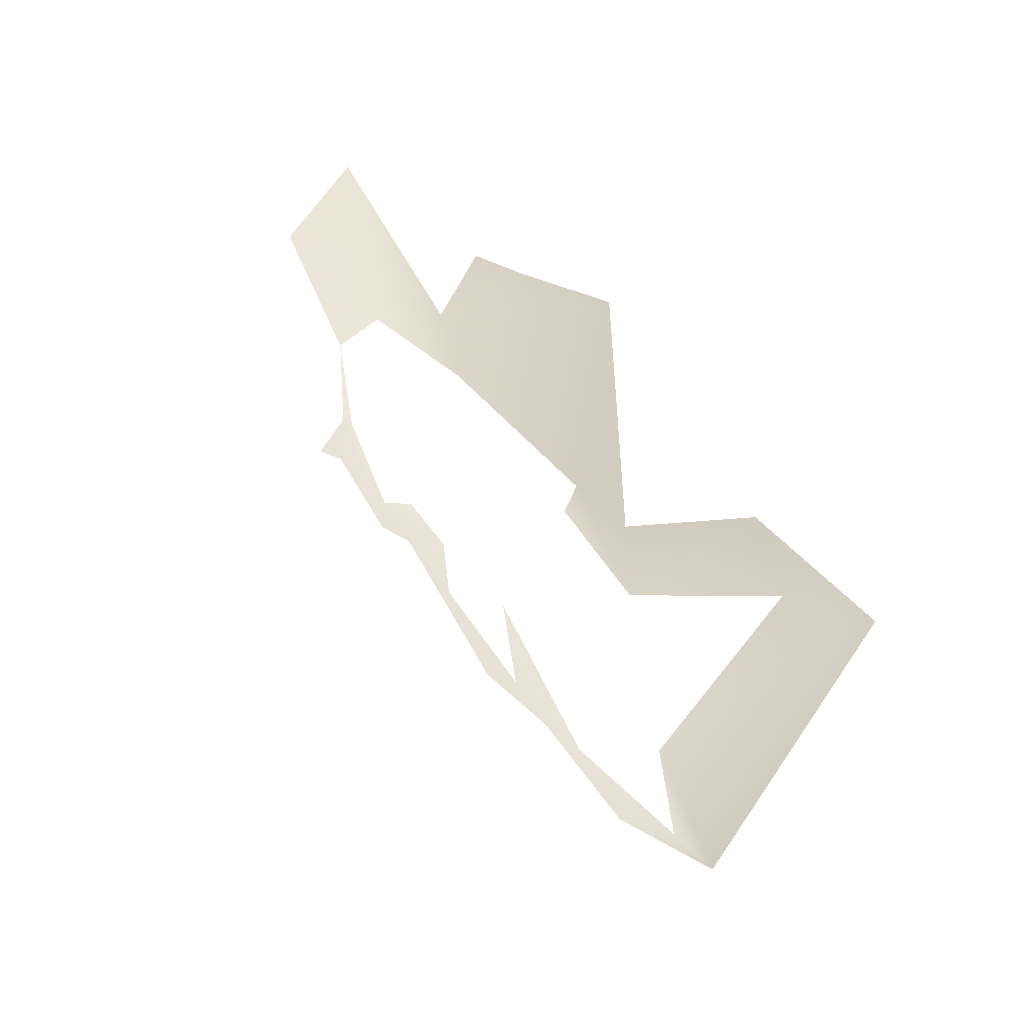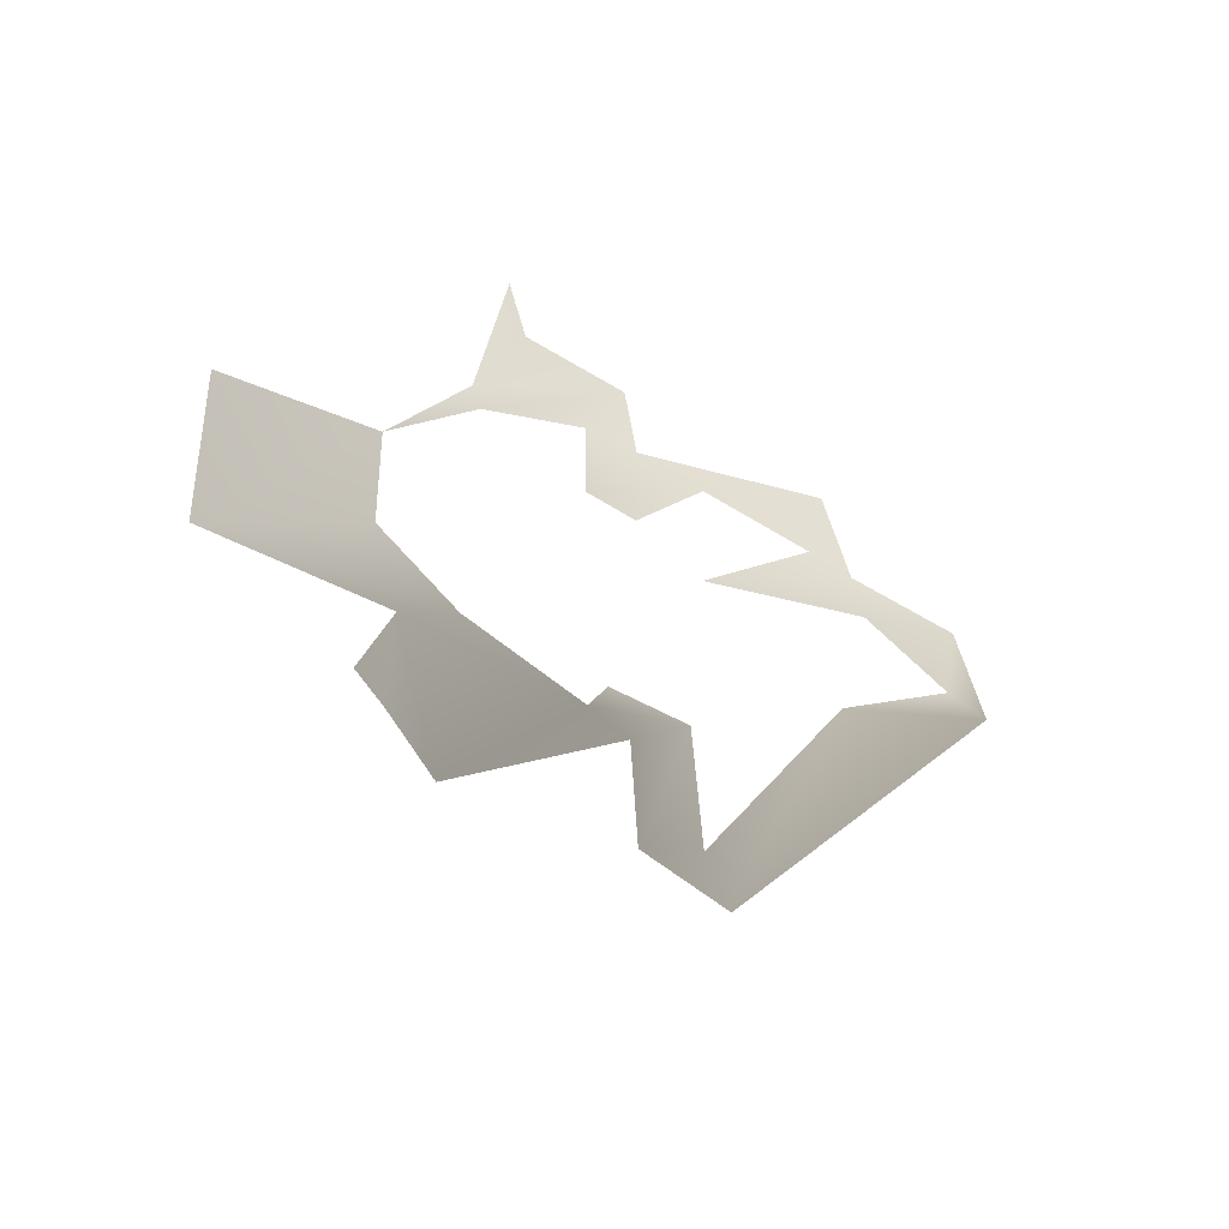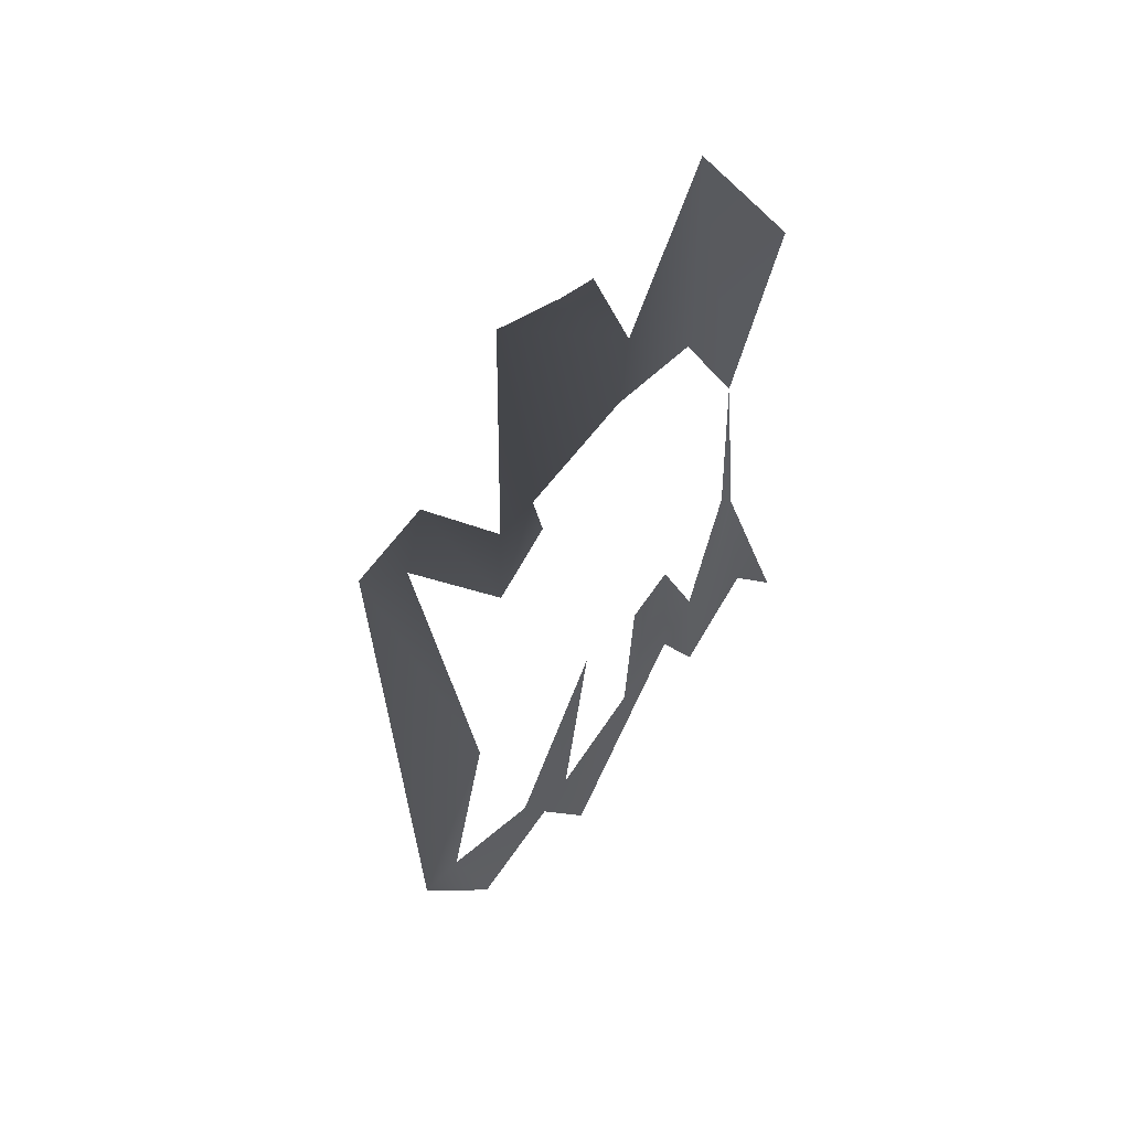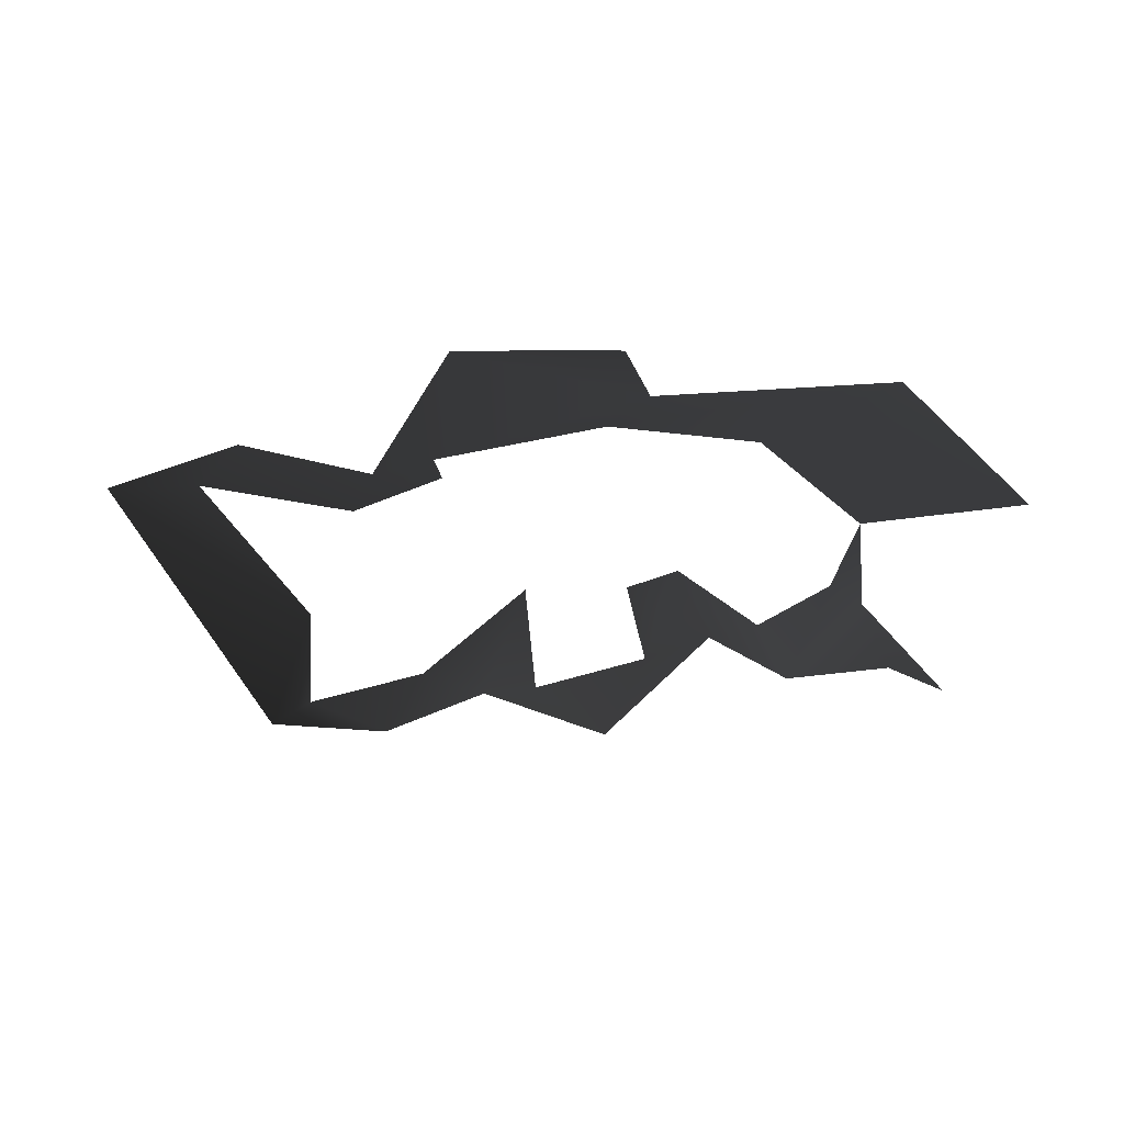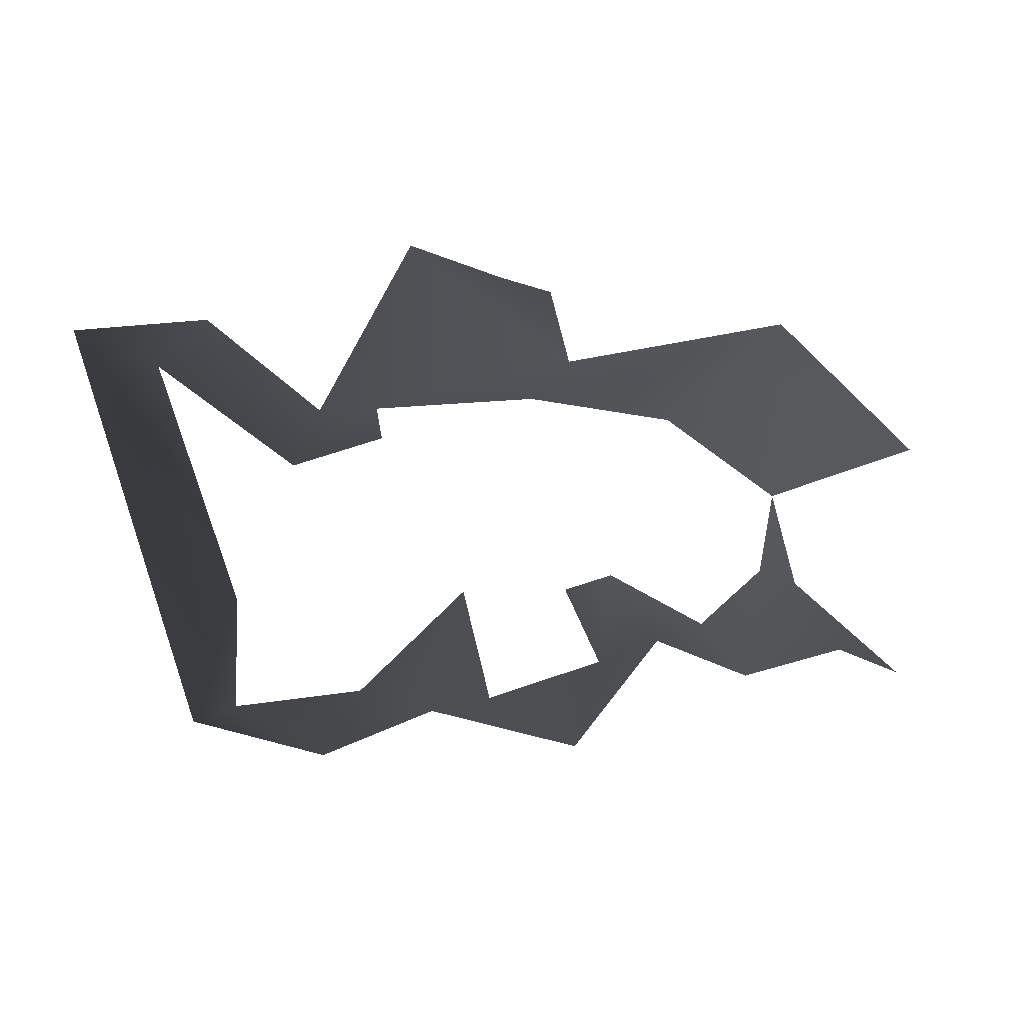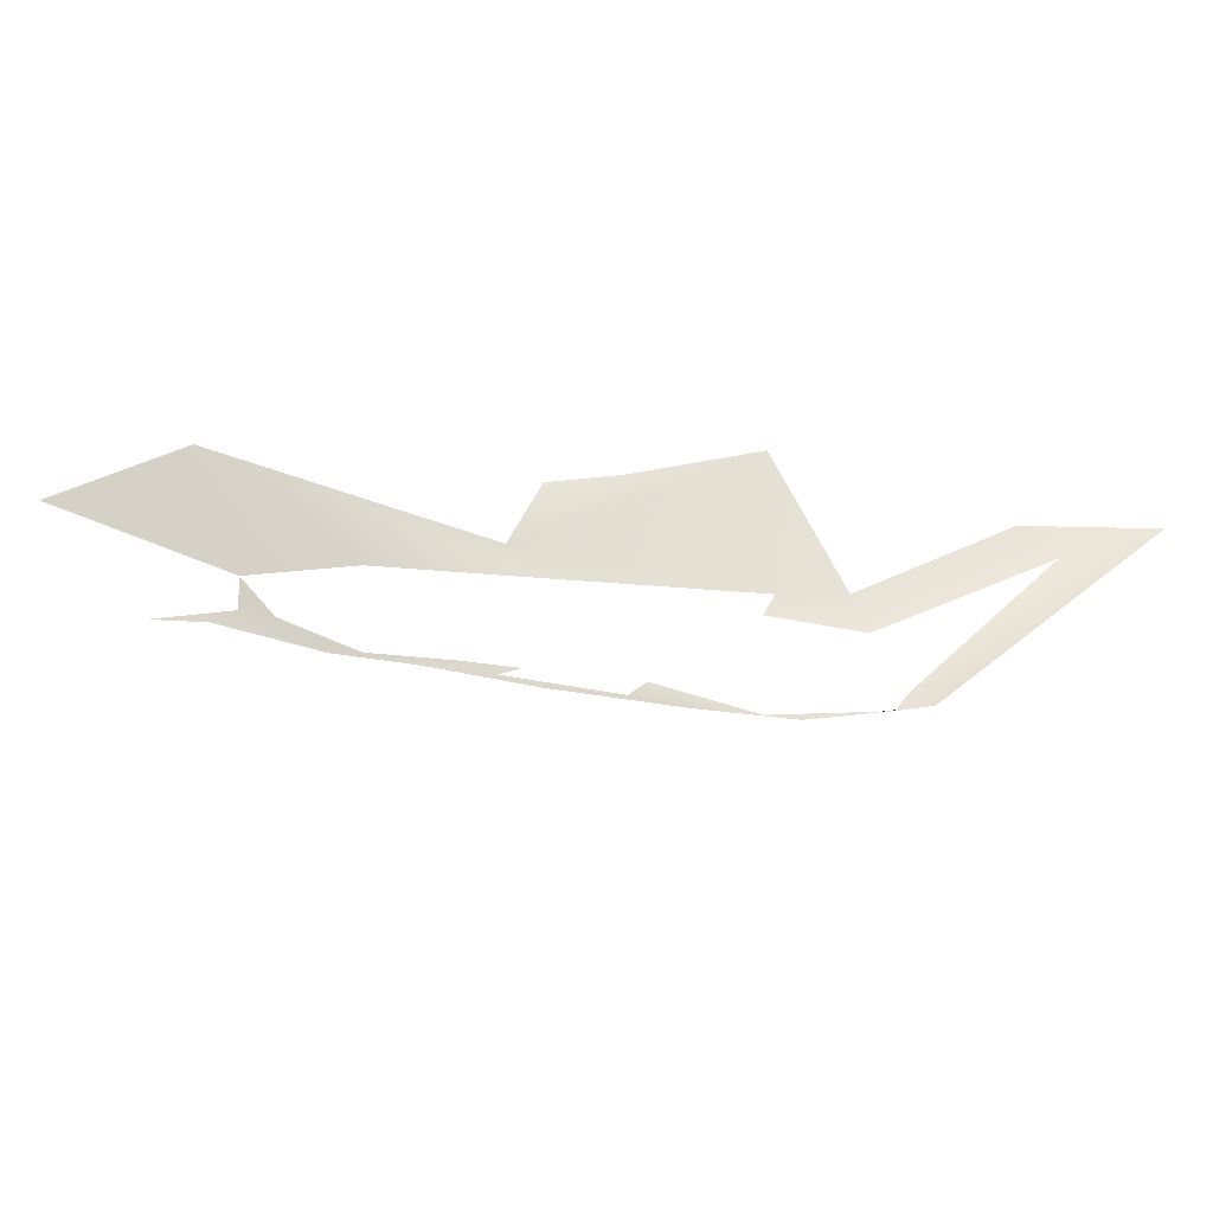
<metadata>
{"format":"obj","ext":"obj","renderer":"f3d","projection":"perspective","resolution":1024,"background":"white","views":[{"elev":31.1,"azim":-128.4,"up":"+Z"},{"elev":-43.1,"azim":118.1,"up":"+Y"},{"elev":-16.3,"azim":63.9,"up":"+Z"},{"elev":-48.9,"azim":-2.9,"up":"+Y"},{"elev":-23.0,"azim":-22.9,"up":"+Z"},{"elev":68.2,"azim":179.8,"up":"+Z"}]}
</metadata>
<code>
v -0.003211 0.0004375 -0.002483
v -0.003437 0.0006532 -0.00175
v -0.00296 0.0006732 -0.001528
v -0.001236 0.0002616 -0.001497
v -0.0003506 -2.676e-09 -0.002347
v -0.0008981 9.97e-05 -0.002162
v -0.001828 0.0002409 -0.002493
v -0.001547 0.000367 -0.001377
v -0.001379 0.0003509 -0.0005878
v -0.002161 0.0004325 -0.001975
v -0.002607 0.0004639 -0.002192
v -0.003553 0.0002351 -0.003361
v -0.004264 0.0004503 -0.002948
v -0.004774 0.0005074 -0.003113
v -0.004412 0.0007193 -0.001889
v -0.005392 0.0006194 -0.002976
v -0.005758 0.0004348 -0.003637
v -0.006515 0.0004763 -0.003294
v -0.00689 0.0003553 -0.003504
v -0.006495 0.0006834 -0.00229
v -0.008179 0.0001119 -0.0003191
v -0.007402 0.000309 -0.000411
v -0.007017 0.0002709 0.0001053
v -0.006057 0.000681 -0.0009501
v -0.005865 0.0005811 -0.0004167
v -0.005308 0.0006414 -0.0002671
v -0.005231 0.000701 -0.0005253
v -0.004198 0.0003687 0.001198
v -0.003666 0.0004152 0.001182
v -0.003394 0.000601 0.0005763
v -0.005168 0.000211 0.001239
v -0.003748 0.000692 0.0001523
v -0.001307 0.0001246 0.001182
v -0.002366 0.0005729 0.0001344
v -9.983e-10 -1.573e-09 -3.511e-09
g P_brushwood_01A_779_20
f 1 3 2
f 4 6 5
f 4 7 6
f 8 4 9
f 8 7 4
f 10 7 8
f 10 11 7
f 3 11 10
f 1 11 3
f 1 12 11
f 13 12 1
f 14 12 13
f 14 13 15
f 14 15 16
f 14 16 17
f 17 16 18
f 17 18 19
f 19 18 20
f 19 20 21
f 21 20 22
f 21 22 23
f 23 22 24
f 23 24 25
f 26 24 27
f 25 24 26
f 28 30 29
f 31 30 28
f 26 31 25
f 26 30 31
f 32 30 26
f 32 33 30
f 34 33 32
f 34 9 33
f 33 9 35

</code>
